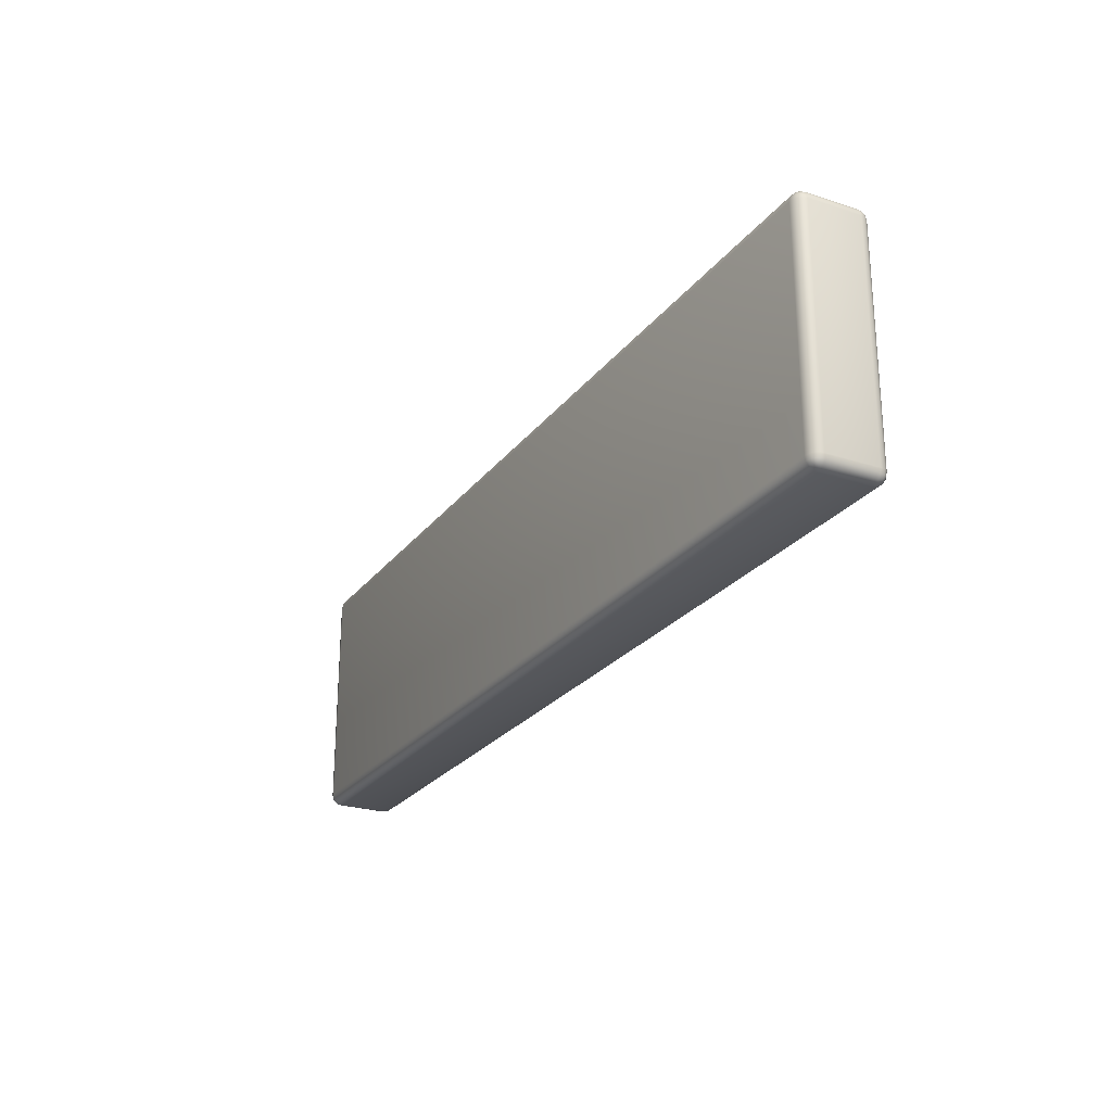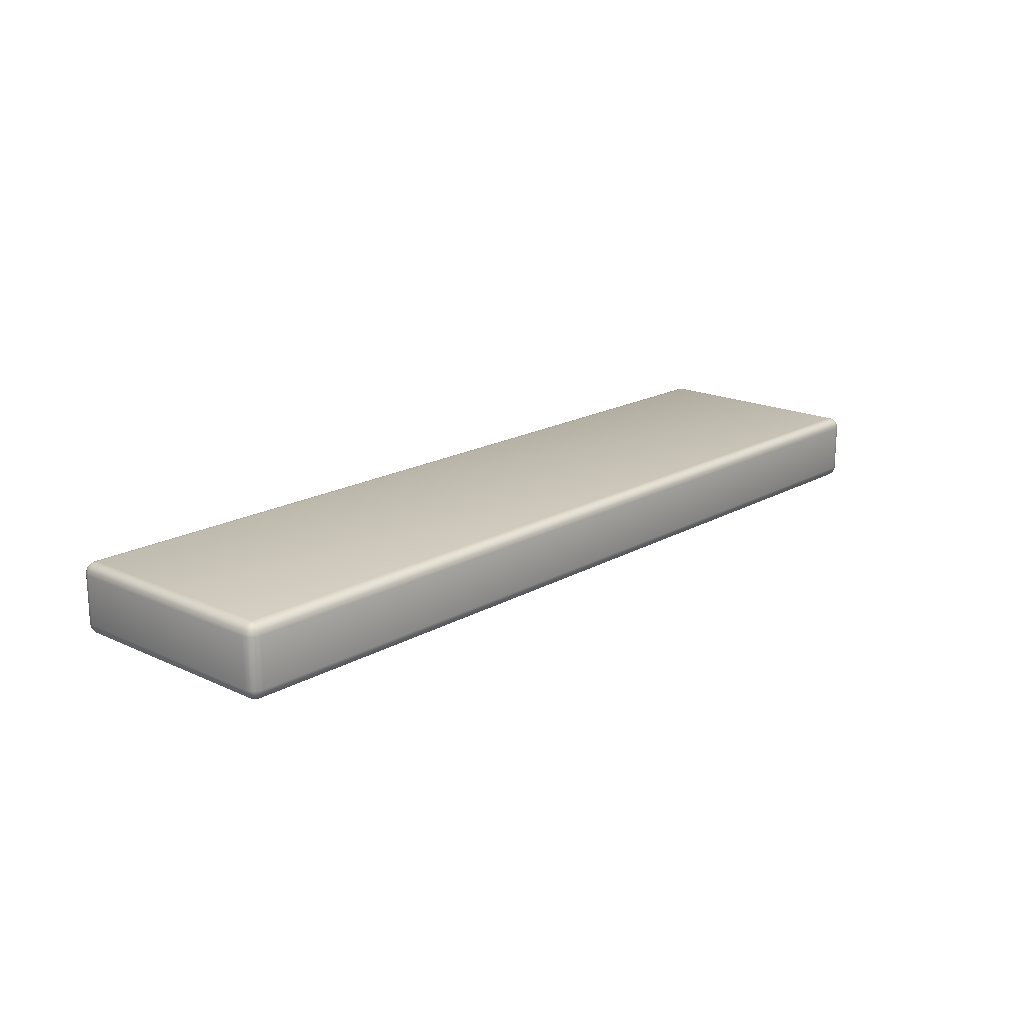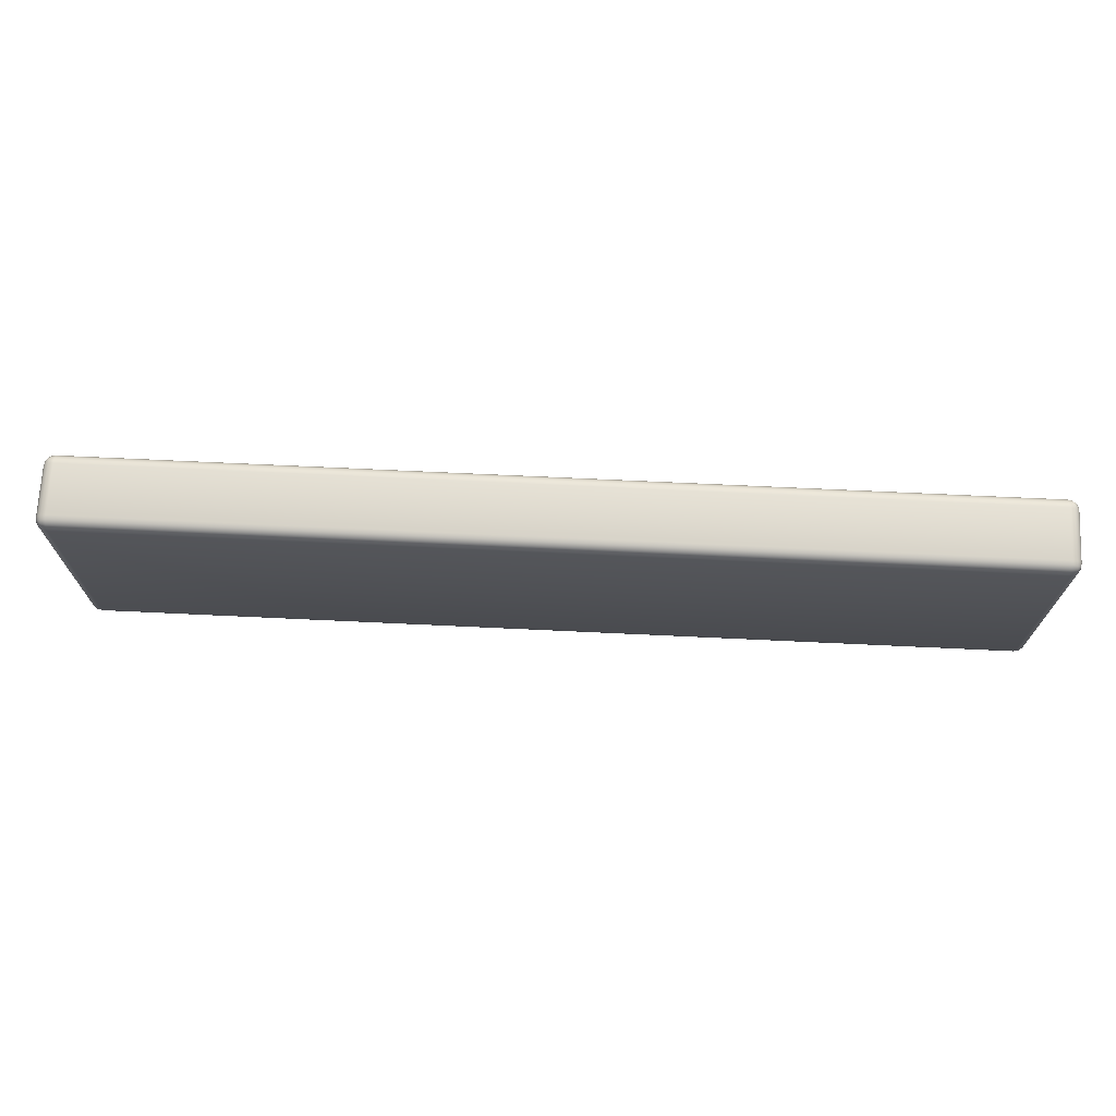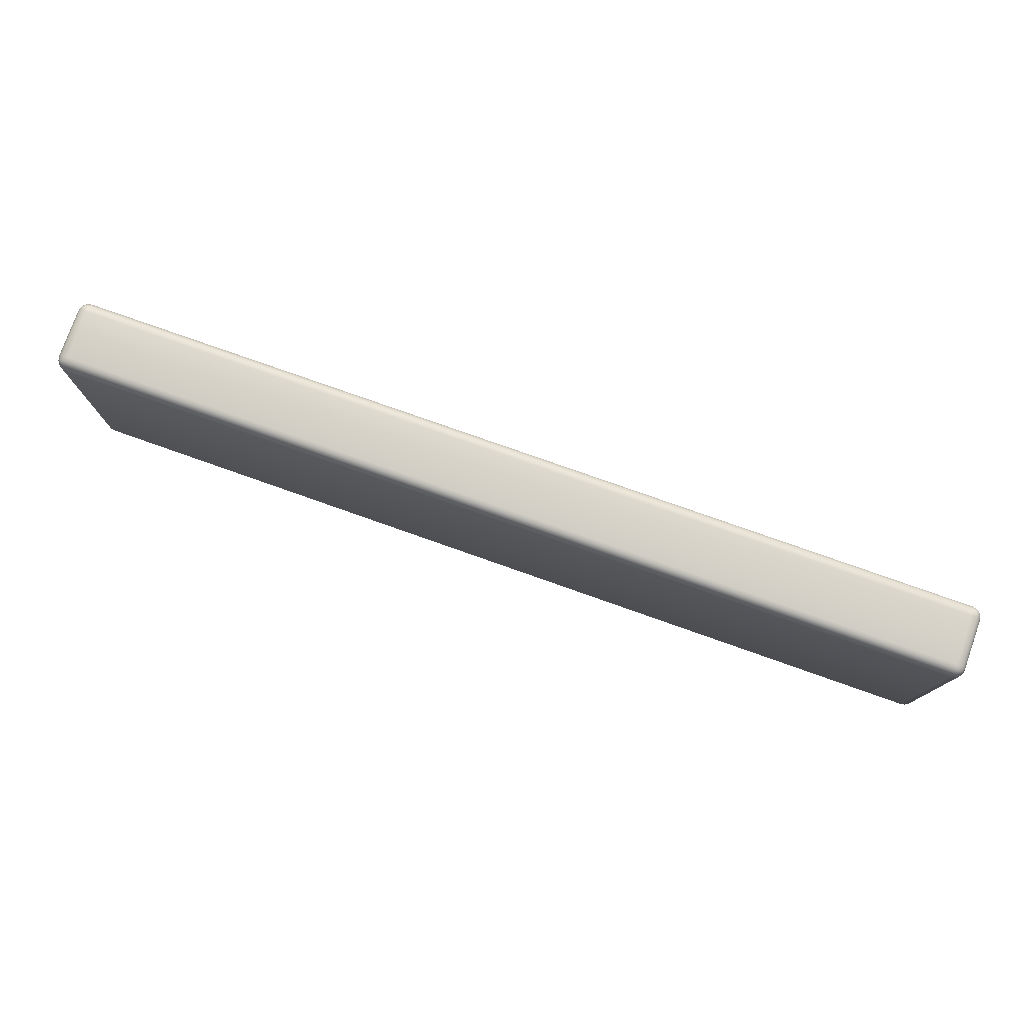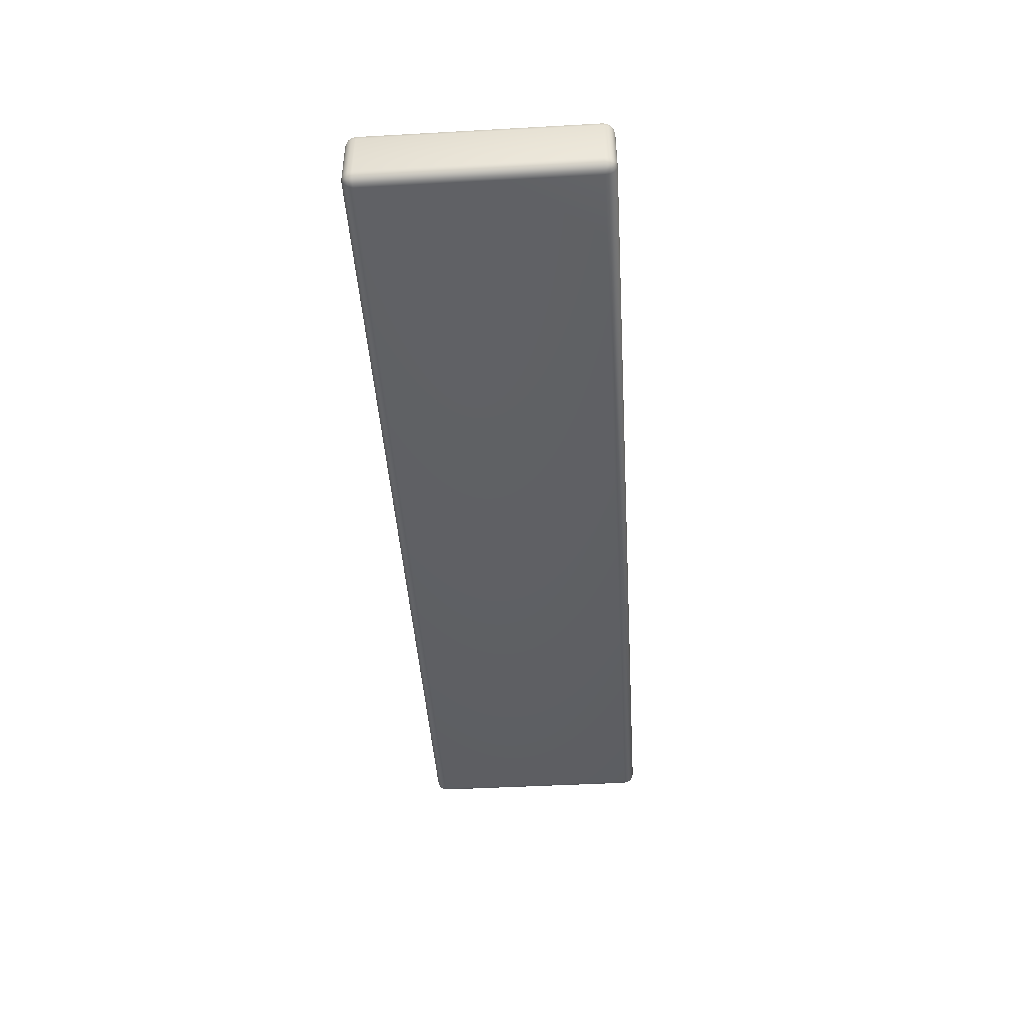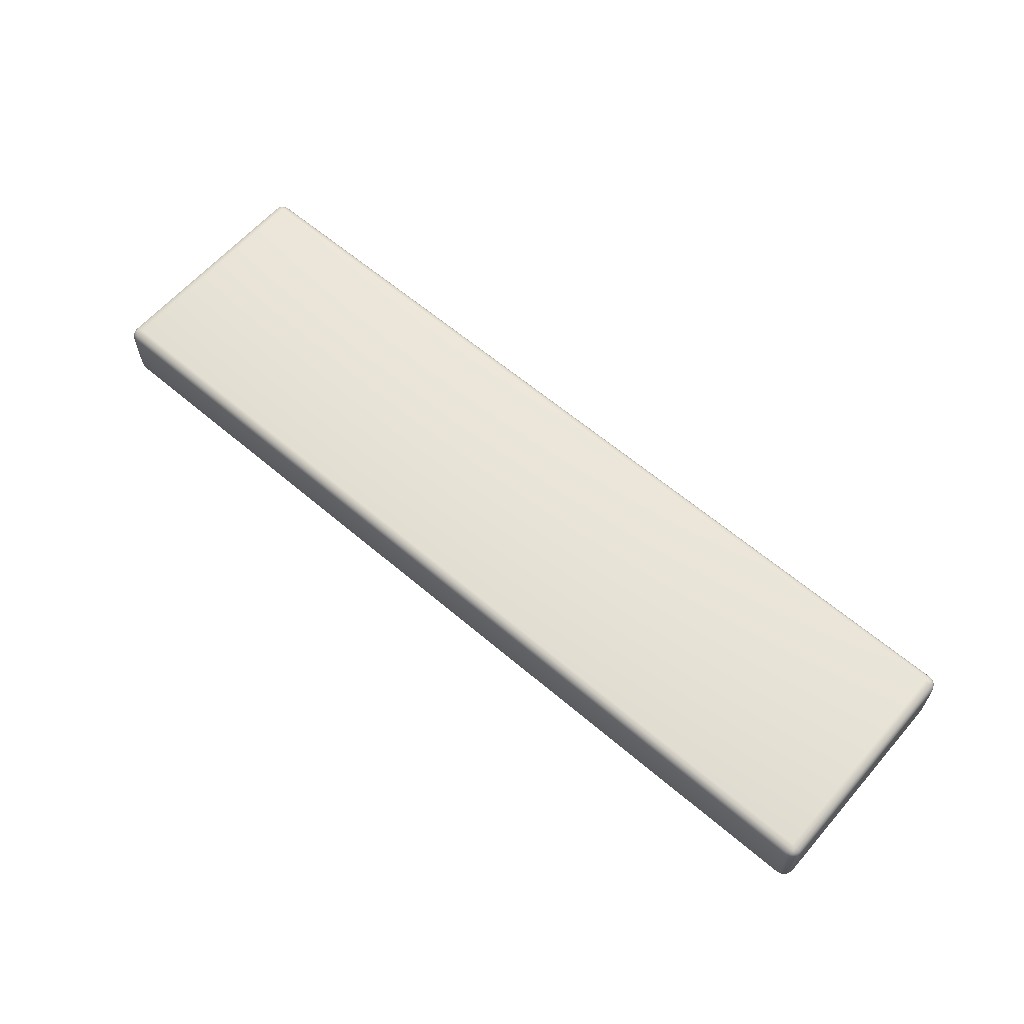
<metadata>
{"format":"obj","ext":"obj","renderer":"f3d","projection":"perspective","resolution":1024,"background":"white","views":[{"elev":-24.8,"azim":61.9,"up":"+Y"},{"elev":17.9,"azim":132.1,"up":"+Z"},{"elev":70.2,"azim":2.7,"up":"+Y"},{"elev":77.4,"azim":19.5,"up":"+Y"},{"elev":-44.5,"azim":-86.3,"up":"+Z"},{"elev":61.8,"azim":40.9,"up":"+Z"}]}
</metadata>
<code>
o Box
v -1.607 -1.01 1.025
v -1.607 -0.97 1.065
v -1.646 -0.97 1.025
v -1.607 -1.007 1.04
v -1.607 -0.998 1.053
v -1.622 -1.007 1.025
v -1.622 -1.003 1.041
v -1.621 -0.996 1.051
v -1.63 -0.9929 1.048
v -1.622 -0.97 1.062
v -1.635 -0.97 1.053
v -1.607 -0.9852 1.062
v -1.622 -0.9856 1.058
v -1.633 -0.9848 1.051
v -1.643 -0.9852 1.025
v -1.635 -0.998 1.025
v -1.643 -0.97 1.04
v -1.64 -0.9856 1.041
v -1.633 -0.996 1.04
v -1.607 -0.1783 1.065
v -1.607 -0.1387 1.025
v -1.646 -0.1783 1.025
v -1.607 -0.1631 1.062
v -1.607 -0.1503 1.053
v -1.622 -0.1783 1.062
v -1.622 -0.1628 1.058
v -1.621 -0.1523 1.051
v -1.63 -0.1554 1.048
v -1.622 -0.1417 1.025
v -1.635 -0.1503 1.025
v -1.607 -0.1417 1.04
v -1.622 -0.1453 1.041
v -1.633 -0.1523 1.04
v -1.643 -0.1783 1.04
v -1.635 -0.1783 1.053
v -1.643 -0.1631 1.025
v -1.64 -0.1628 1.041
v -1.633 -0.1635 1.051
v -1.607 -1.01 0.8495
v -1.646 -0.97 0.8495
v -1.607 -0.97 0.8099
v -1.622 -1.007 0.8495
v -1.635 -0.998 0.8495
v -1.607 -1.007 0.8344
v -1.622 -1.003 0.834
v -1.633 -0.996 0.8348
v -1.63 -0.9929 0.8266
v -1.643 -0.97 0.8344
v -1.635 -0.97 0.8215
v -1.643 -0.9852 0.8495
v -1.64 -0.9856 0.834
v -1.633 -0.9848 0.8235
v -1.607 -0.9852 0.8129
v -1.607 -0.998 0.8215
v -1.622 -0.97 0.8129
v -1.622 -0.9856 0.8166
v -1.621 -0.996 0.8235
v -1.607 -0.1387 0.8495
v -1.607 -0.1783 0.8099
v -1.646 -0.1783 0.8495
v -1.607 -0.1417 0.8344
v -1.607 -0.1503 0.8215
v -1.622 -0.1417 0.8495
v -1.622 -0.1453 0.834
v -1.621 -0.1523 0.8235
v -1.63 -0.1554 0.8266
v -1.622 -0.1783 0.8129
v -1.635 -0.1783 0.8215
v -1.607 -0.1631 0.8129
v -1.622 -0.1628 0.8166
v -1.633 -0.1635 0.8235
v -1.643 -0.1631 0.8495
v -1.635 -0.1503 0.8495
v -1.643 -0.1783 0.8344
v -1.64 -0.1628 0.834
v -1.633 -0.1523 0.8348
v 1.607 -1.01 1.025
v 1.646 -0.97 1.025
v 1.607 -0.97 1.065
v 1.622 -1.007 1.025
v 1.635 -0.998 1.025
v 1.607 -1.007 1.04
v 1.622 -1.003 1.041
v 1.633 -0.996 1.04
v 1.63 -0.9929 1.048
v 1.643 -0.97 1.04
v 1.635 -0.97 1.053
v 1.643 -0.9852 1.025
v 1.64 -0.9856 1.041
v 1.633 -0.9848 1.051
v 1.607 -0.9852 1.062
v 1.607 -0.998 1.053
v 1.622 -0.97 1.062
v 1.622 -0.9856 1.058
v 1.621 -0.996 1.051
v 1.607 -0.1387 1.025
v 1.607 -0.1783 1.065
v 1.646 -0.1783 1.025
v 1.607 -0.1417 1.04
v 1.607 -0.1503 1.053
v 1.622 -0.1417 1.025
v 1.622 -0.1453 1.041
v 1.621 -0.1523 1.051
v 1.63 -0.1554 1.048
v 1.622 -0.1783 1.062
v 1.635 -0.1783 1.053
v 1.607 -0.1631 1.062
v 1.622 -0.1628 1.058
v 1.633 -0.1635 1.051
v 1.643 -0.1631 1.025
v 1.635 -0.1503 1.025
v 1.643 -0.1783 1.04
v 1.64 -0.1628 1.041
v 1.633 -0.1523 1.04
v 1.607 -1.01 0.8495
v 1.607 -0.97 0.8099
v 1.646 -0.97 0.8495
v 1.607 -1.007 0.8344
v 1.607 -0.998 0.8215
v 1.622 -1.007 0.8495
v 1.622 -1.003 0.834
v 1.621 -0.996 0.8235
v 1.63 -0.9929 0.8266
v 1.622 -0.97 0.8129
v 1.635 -0.97 0.8215
v 1.607 -0.9852 0.8129
v 1.622 -0.9856 0.8166
v 1.633 -0.9848 0.8235
v 1.643 -0.9852 0.8495
v 1.635 -0.998 0.8495
v 1.643 -0.97 0.8344
v 1.64 -0.9856 0.834
v 1.633 -0.996 0.8348
v 1.607 -0.1387 0.8495
v 1.646 -0.1783 0.8495
v 1.607 -0.1783 0.8099
v 1.622 -0.1417 0.8495
v 1.635 -0.1503 0.8495
v 1.607 -0.1417 0.8344
v 1.622 -0.1453 0.834
v 1.633 -0.1523 0.8348
v 1.63 -0.1554 0.8266
v 1.643 -0.1783 0.8344
v 1.635 -0.1783 0.8215
v 1.643 -0.1631 0.8495
v 1.64 -0.1628 0.834
v 1.633 -0.1635 0.8235
v 1.607 -0.1631 0.8129
v 1.607 -0.1503 0.8215
v 1.622 -0.1783 0.8129
v 1.622 -0.1628 0.8166
v 1.621 -0.1523 0.8235
f 79 97 20 2
f 117 135 98 78
f 134 58 21 96
f 3 22 60 40
f 41 59 136 116
f 1 4 7 6
f 4 5 8 7
f 6 7 19 16
f 7 8 9 19
f 2 10 13 12
f 10 11 14 13
f 12 13 8 5
f 13 14 9 8
f 3 15 18 17
f 15 16 19 18
f 17 18 14 11
f 18 19 9 14
f 20 23 26 25
f 23 24 27 26
f 25 26 38 35
f 26 27 28 38
f 21 29 32 31
f 29 30 33 32
f 31 32 27 24
f 32 33 28 27
f 22 34 37 36
f 34 35 38 37
f 36 37 33 30
f 37 38 28 33
f 39 42 45 44
f 42 43 46 45
f 44 45 57 54
f 45 46 47 57
f 40 48 51 50
f 48 49 52 51
f 50 51 46 43
f 51 52 47 46
f 41 53 56 55
f 53 54 57 56
f 55 56 52 49
f 56 57 47 52
f 58 61 64 63
f 61 62 65 64
f 63 64 76 73
f 64 65 66 76
f 59 67 70 69
f 67 68 71 70
f 69 70 65 62
f 70 71 66 65
f 60 72 75 74
f 72 73 76 75
f 74 75 71 68
f 75 76 66 71
f 77 80 83 82
f 80 81 84 83
f 82 83 95 92
f 83 84 85 95
f 78 86 89 88
f 86 87 90 89
f 88 89 84 81
f 89 90 85 84
f 79 91 94 93
f 91 92 95 94
f 93 94 90 87
f 94 95 85 90
f 96 99 102 101
f 99 100 103 102
f 101 102 114 111
f 102 103 104 114
f 97 105 108 107
f 105 106 109 108
f 107 108 103 100
f 108 109 104 103
f 98 110 113 112
f 110 111 114 113
f 112 113 109 106
f 113 114 104 109
f 115 118 121 120
f 118 119 122 121
f 120 121 133 130
f 121 122 123 133
f 116 124 127 126
f 124 125 128 127
f 126 127 122 119
f 127 128 123 122
f 117 129 132 131
f 129 130 133 132
f 131 132 128 125
f 132 133 123 128
f 134 137 140 139
f 137 138 141 140
f 139 140 152 149
f 140 141 142 152
f 135 143 146 145
f 143 144 147 146
f 145 146 141 138
f 146 147 142 141
f 136 148 151 150
f 148 149 152 151
f 150 151 147 144
f 151 152 142 147
f 39 1 6 42
f 42 6 16 43
f 43 16 15 50
f 50 15 3 40
f 2 20 25 10
f 10 25 35 11
f 11 35 34 17
f 17 34 22 3
f 21 58 63 29
f 29 63 73 30
f 30 73 72 36
f 36 72 60 22
f 59 41 55 67
f 67 55 49 68
f 68 49 48 74
f 74 48 40 60
f 115 39 44 118
f 118 44 54 119
f 119 54 53 126
f 126 53 41 116
f 58 134 139 61
f 61 139 149 62
f 62 149 148 69
f 69 148 136 59
f 135 117 131 143
f 143 131 125 144
f 144 125 124 150
f 150 124 116 136
f 77 115 120 80
f 80 120 130 81
f 81 130 129 88
f 88 129 117 78
f 134 96 101 137
f 137 101 111 138
f 138 111 110 145
f 145 110 98 135
f 97 79 93 105
f 105 93 87 106
f 106 87 86 112
f 112 86 78 98
f 1 77 82 4
f 4 82 92 5
f 5 92 91 12
f 12 91 79 2
f 96 21 31 99
f 99 31 24 100
f 100 24 23 107
f 107 23 20 97
f 39 115 77 1

</code>
